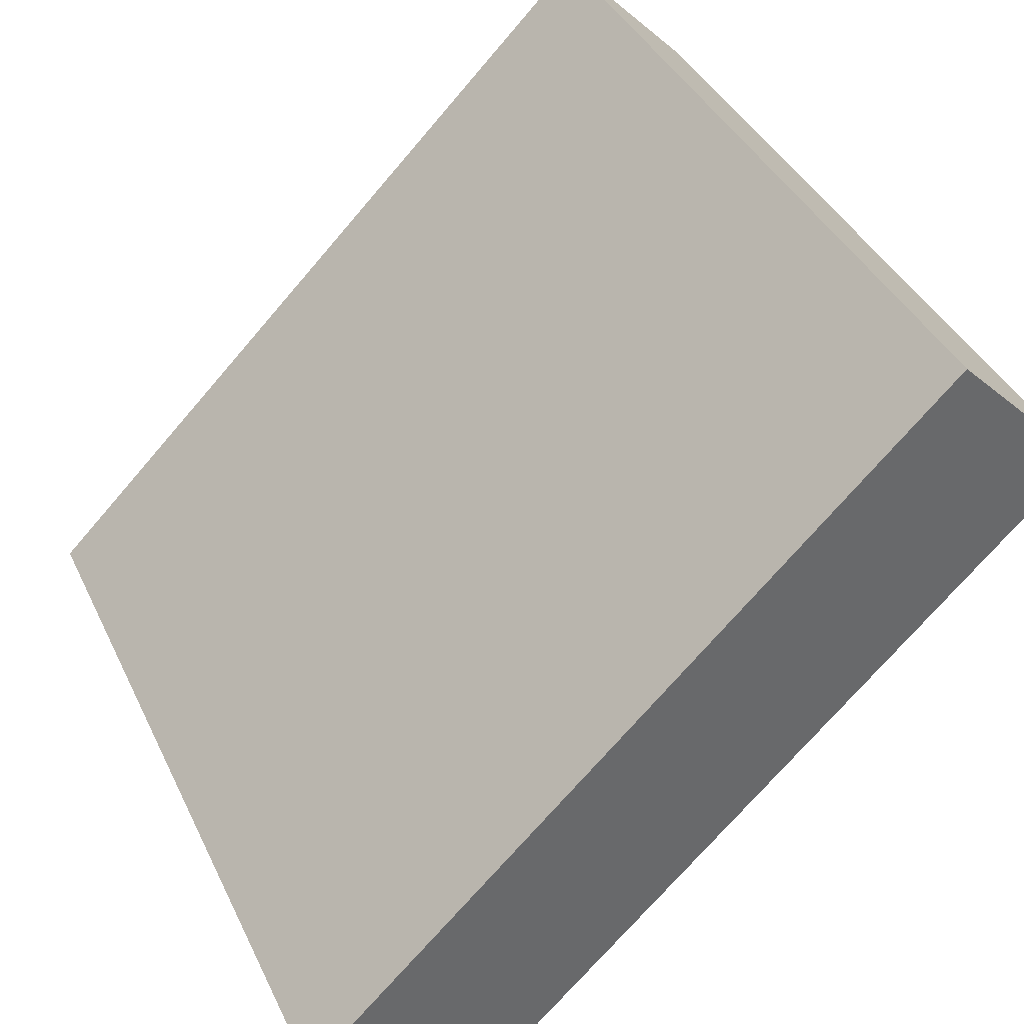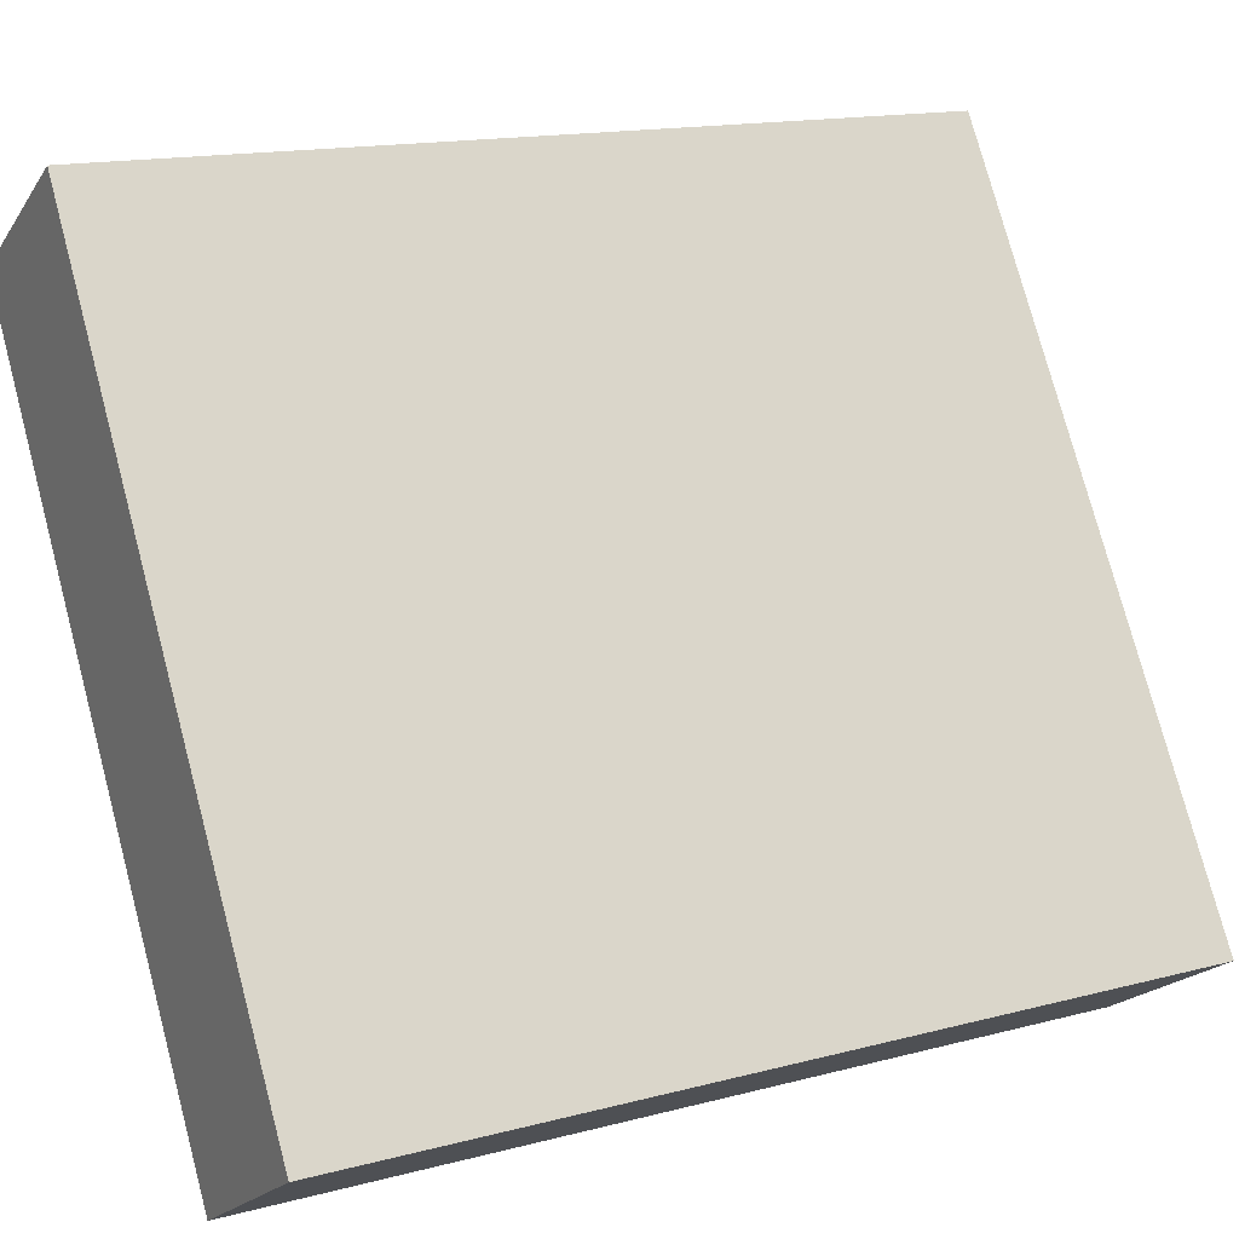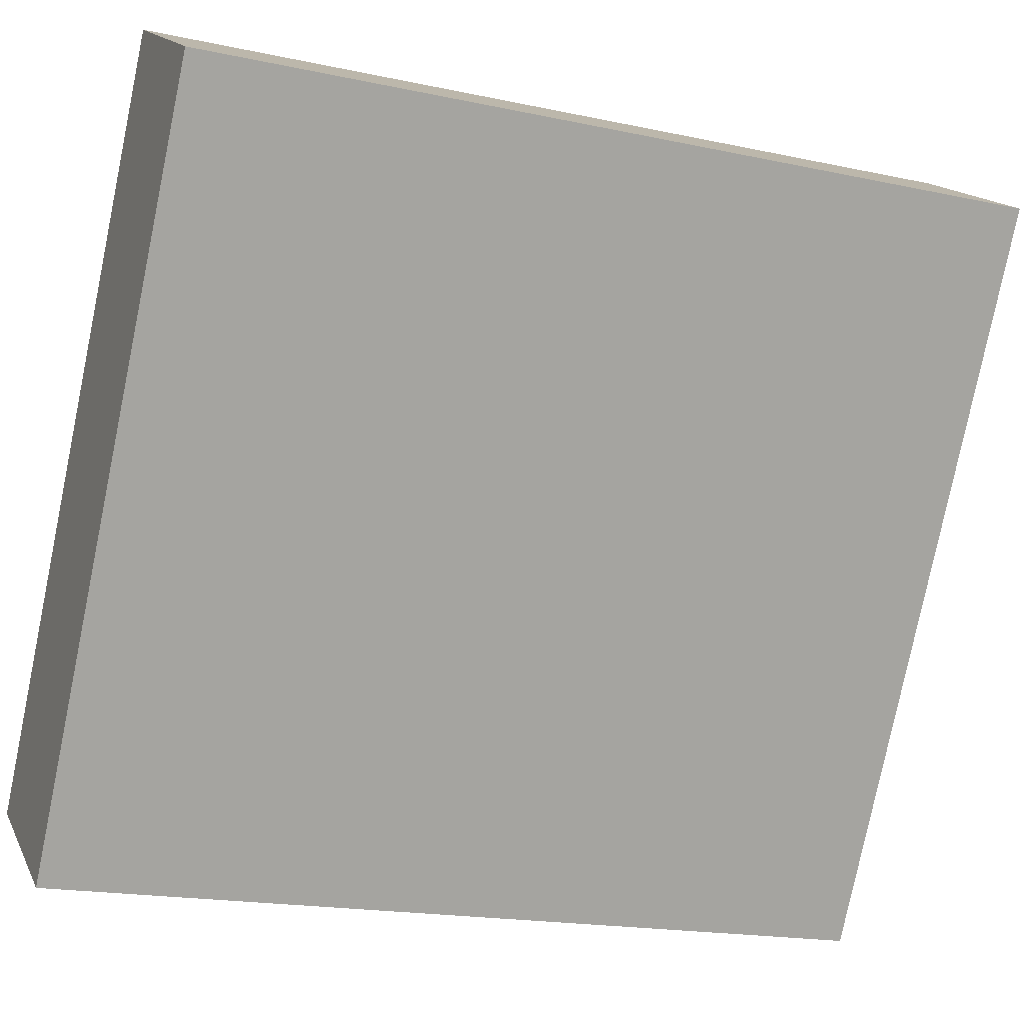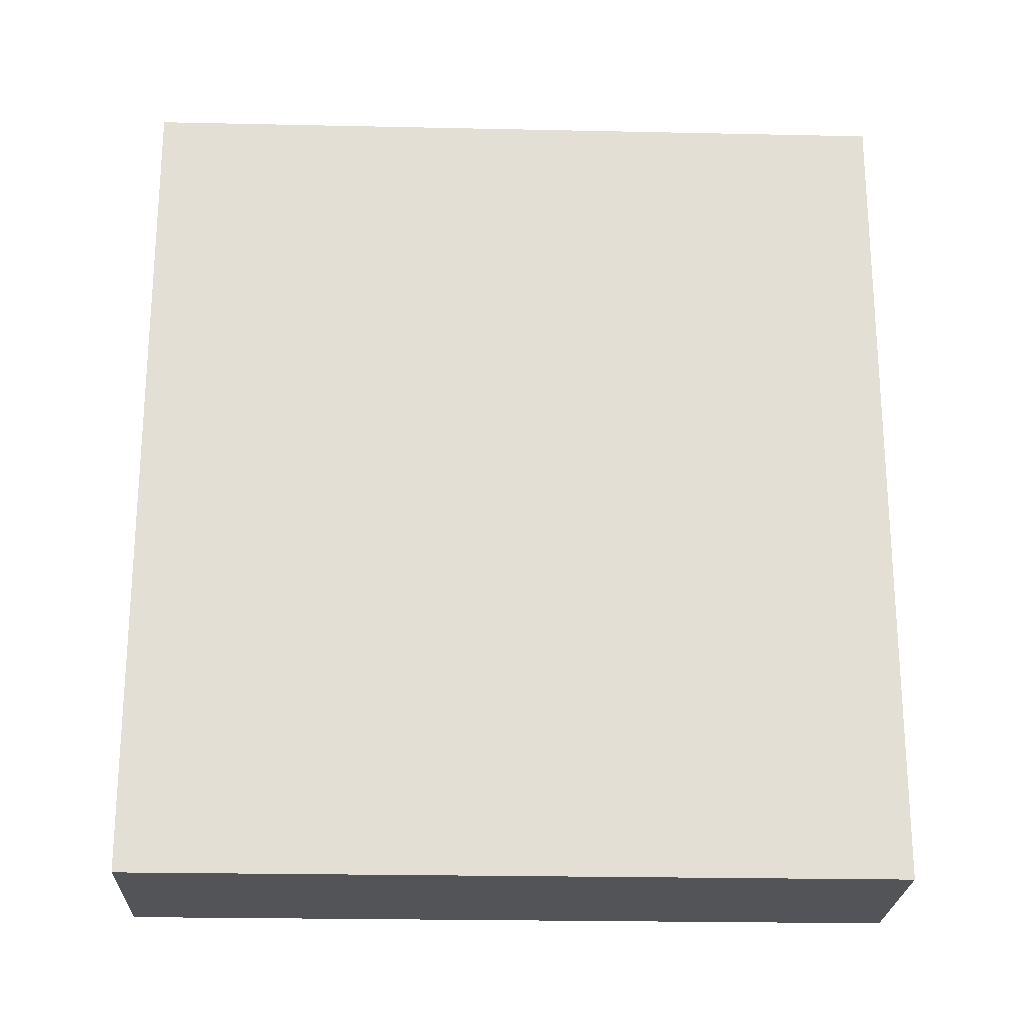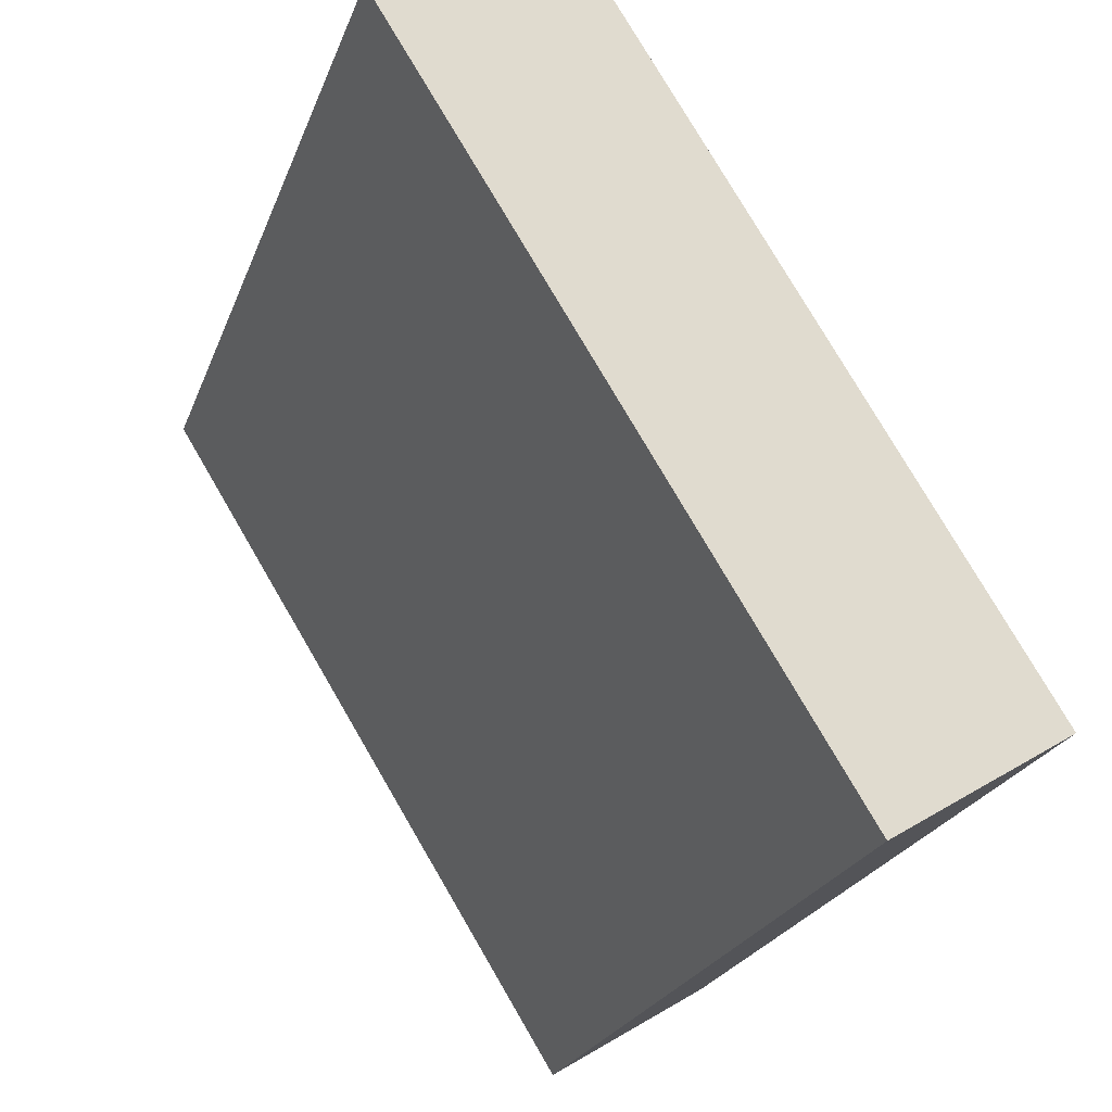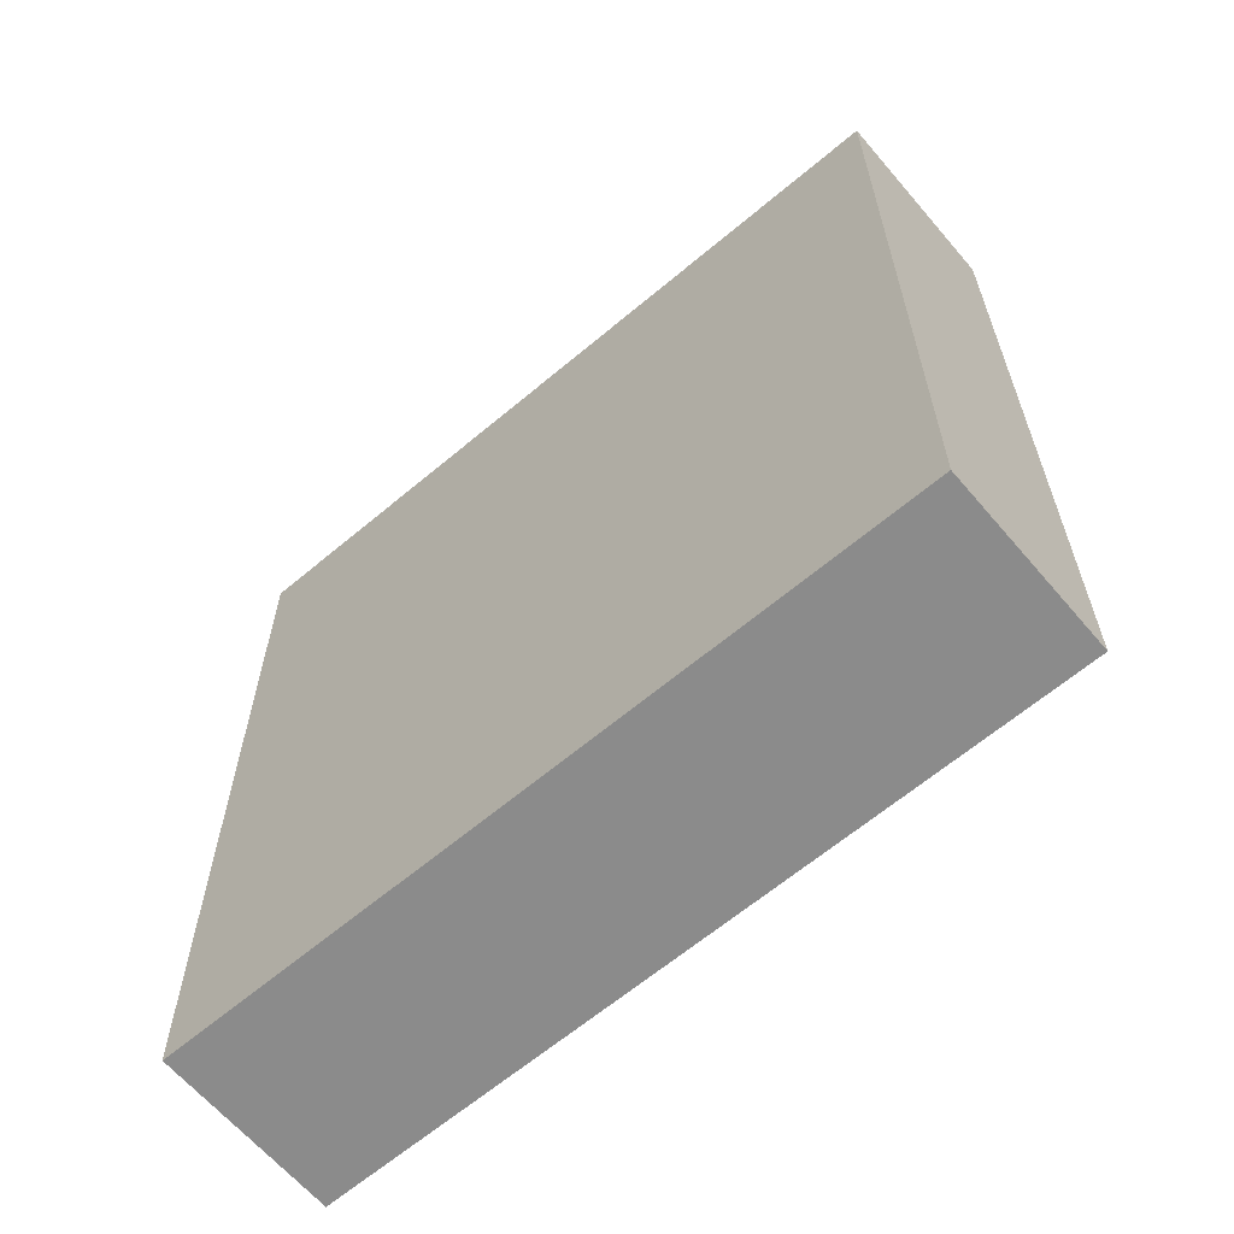
<metadata>
{"format":"obj","ext":"obj","renderer":"f3d","projection":"perspective","resolution":1024,"background":"white","views":[{"elev":-72.7,"azim":139.4,"up":"+Z"},{"elev":15.2,"azim":-119.3,"up":"+Z"},{"elev":-18.3,"azim":67.4,"up":"+Z"},{"elev":-23.1,"azim":-60.4,"up":"+Y"},{"elev":-22.8,"azim":163.2,"up":"+Z"},{"elev":-63.8,"azim":162.1,"up":"+Y"}]}
</metadata>
<code>
o Cube.017_Cube.080
v -11.32 10.92 -21.66
v -11.32 15.38 -21.66
v -10.47 10.92 -22.18
v -10.47 15.38 -22.18
v -9.164 10.92 -18.18
v -9.164 15.38 -18.18
v -8.321 10.92 -18.7
v -8.321 15.38 -18.7
f 2 3 1
f 4 7 3
f 8 5 7
f 6 1 5
f 7 1 3
f 4 6 8
f 2 4 3
f 4 8 7
f 8 6 5
f 6 2 1
f 7 5 1
f 4 2 6

</code>
